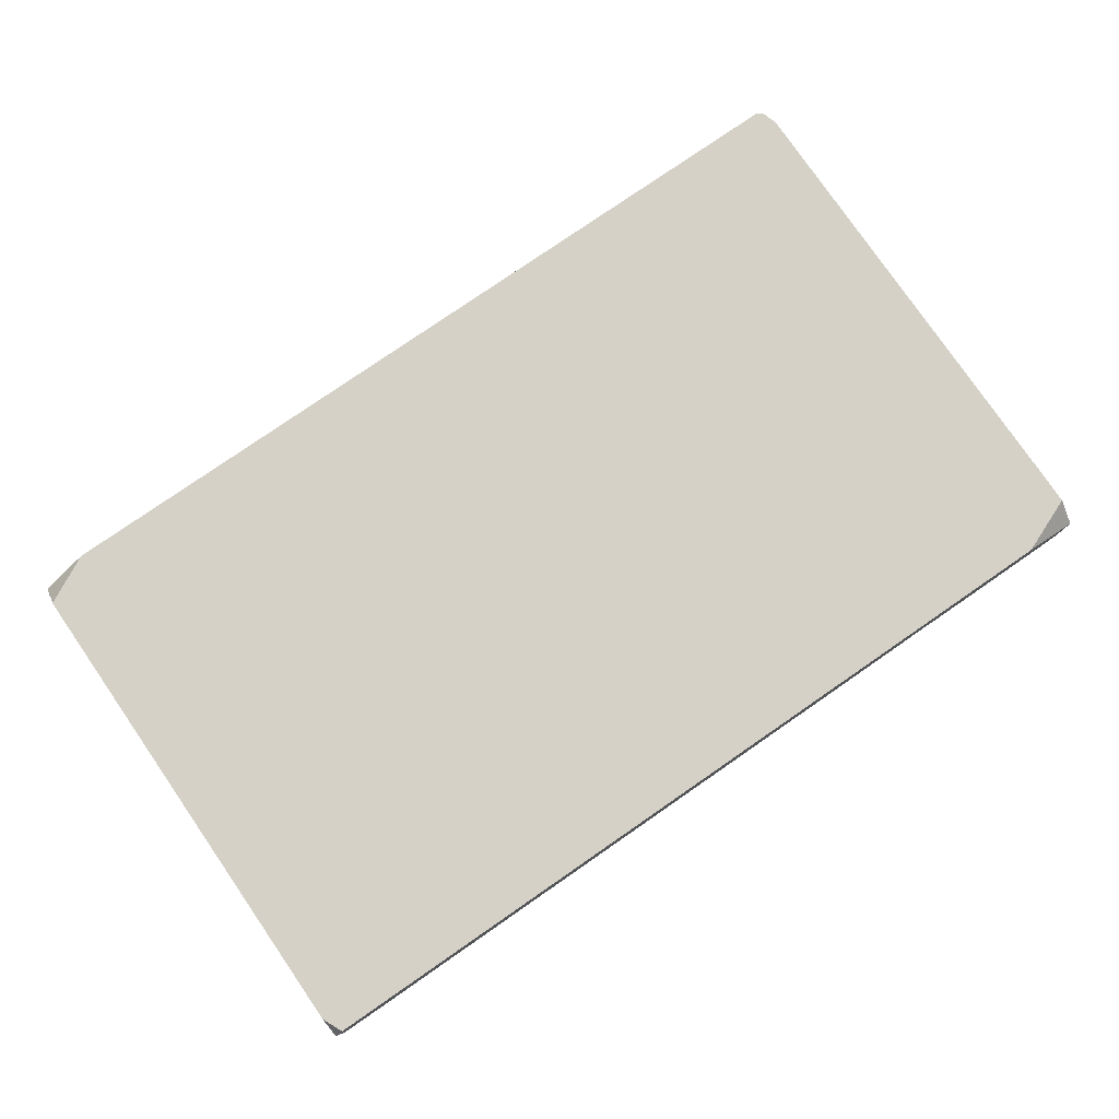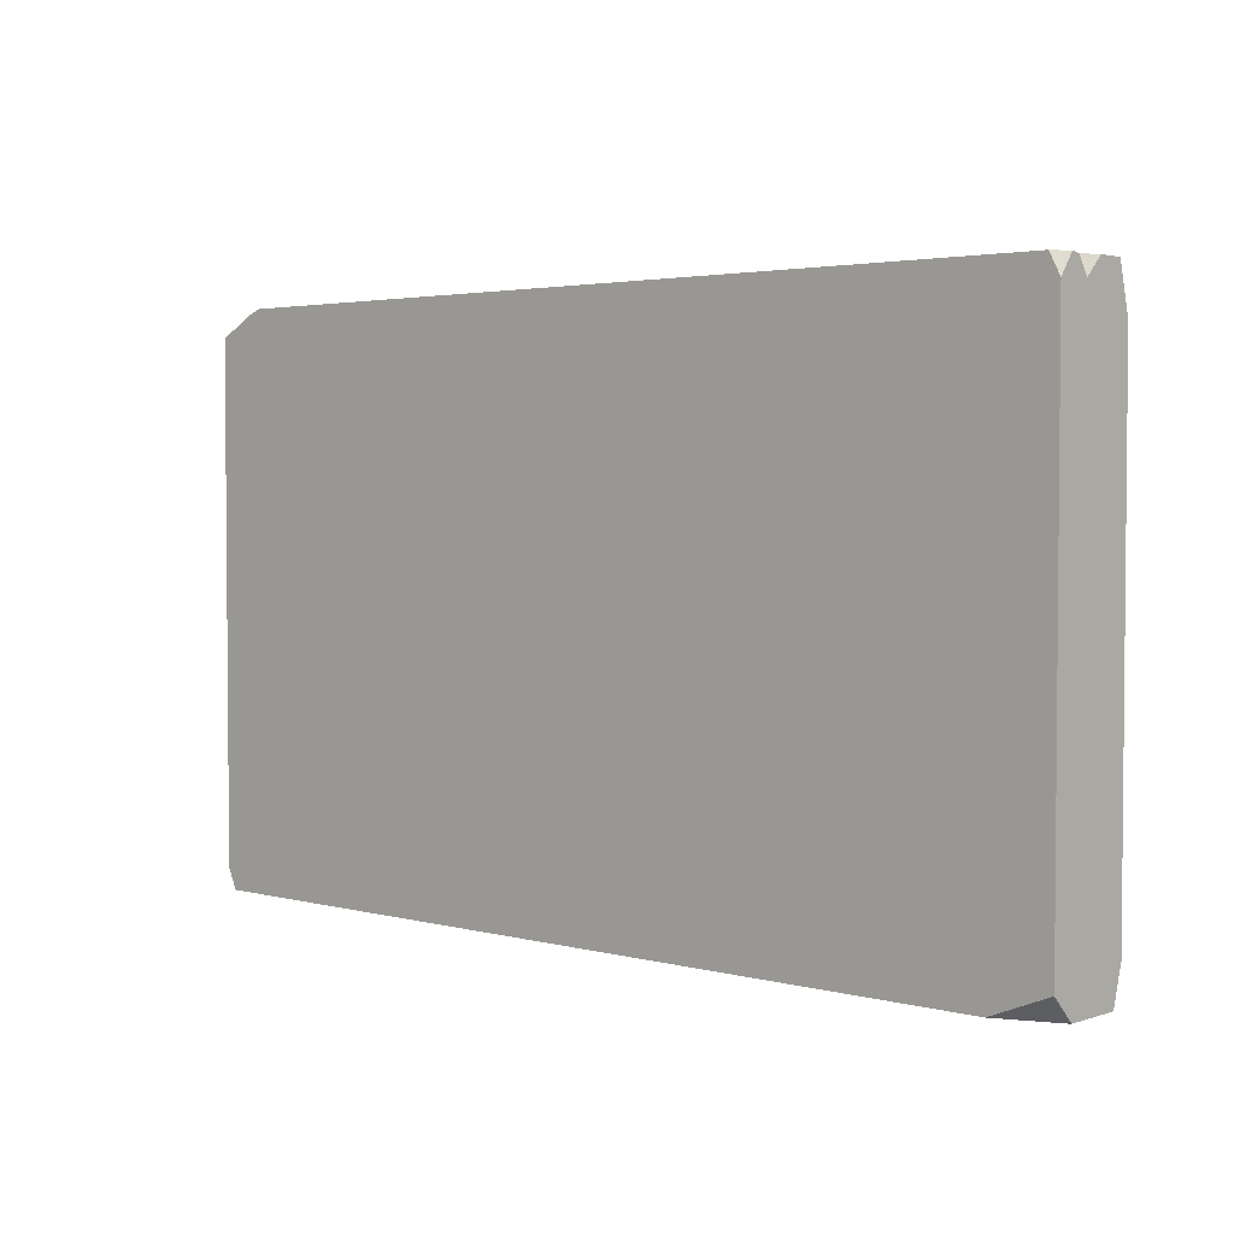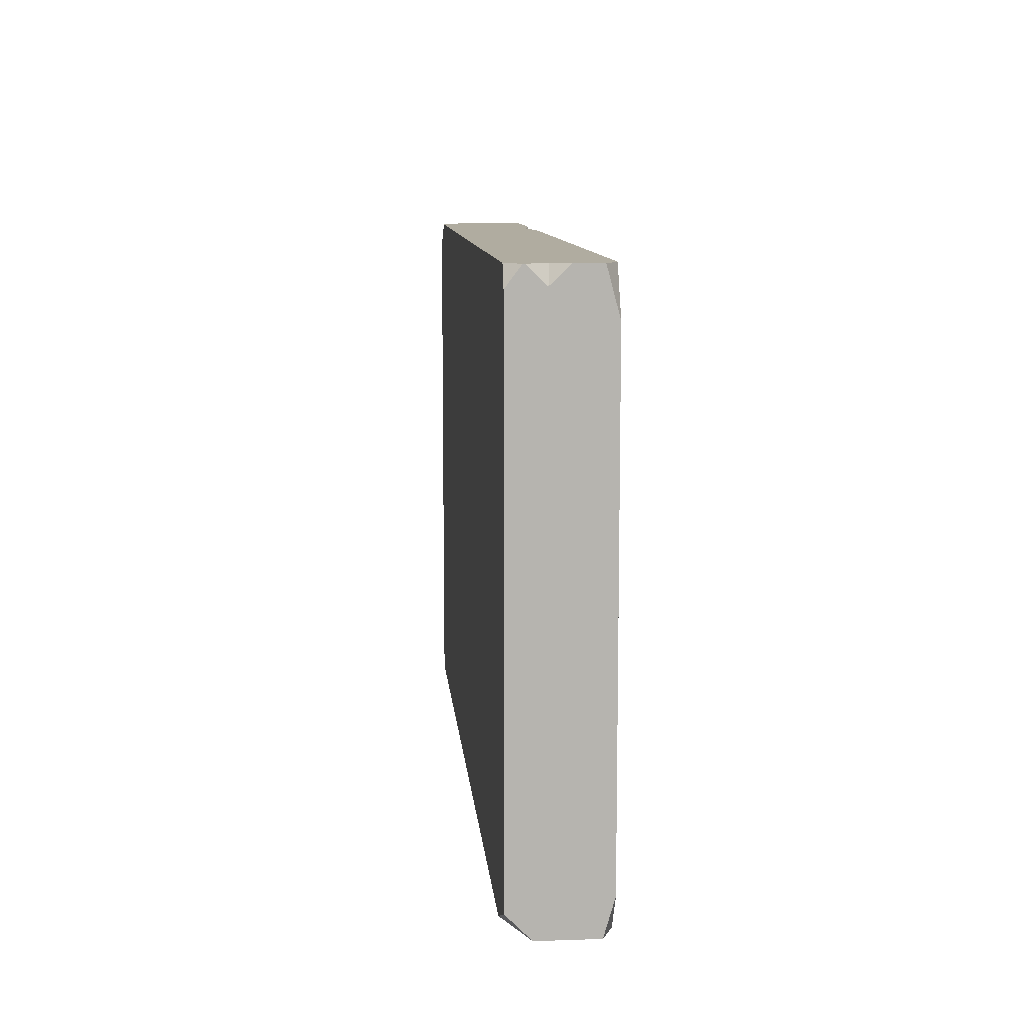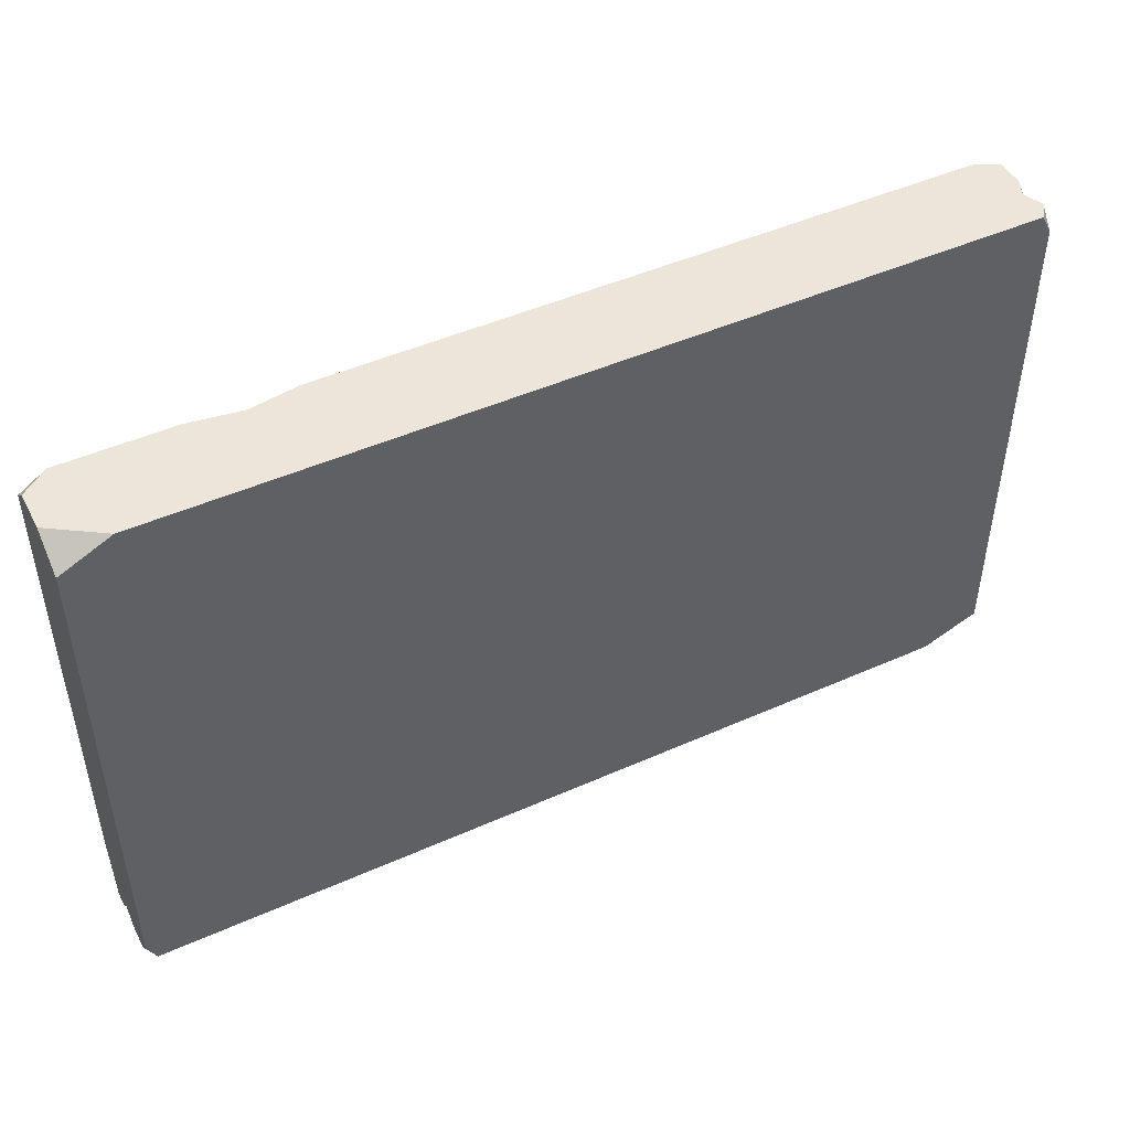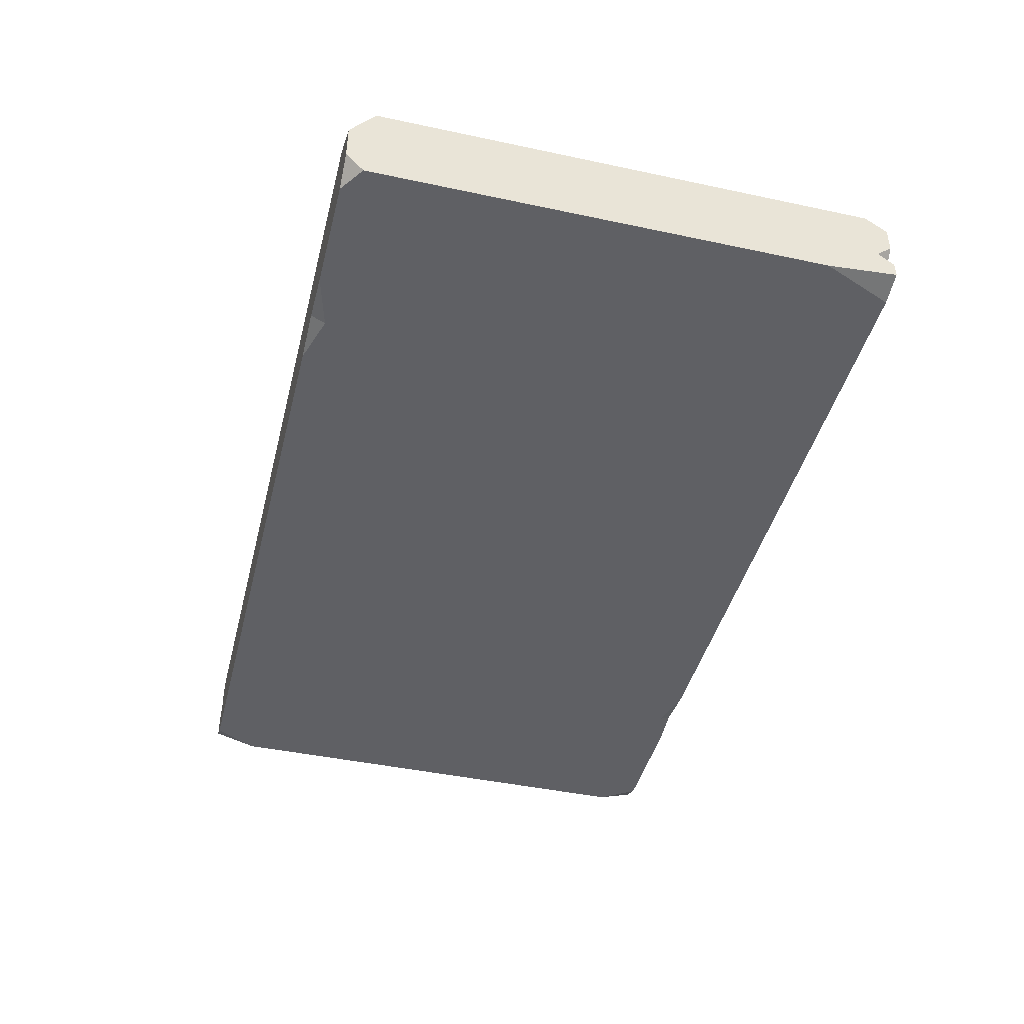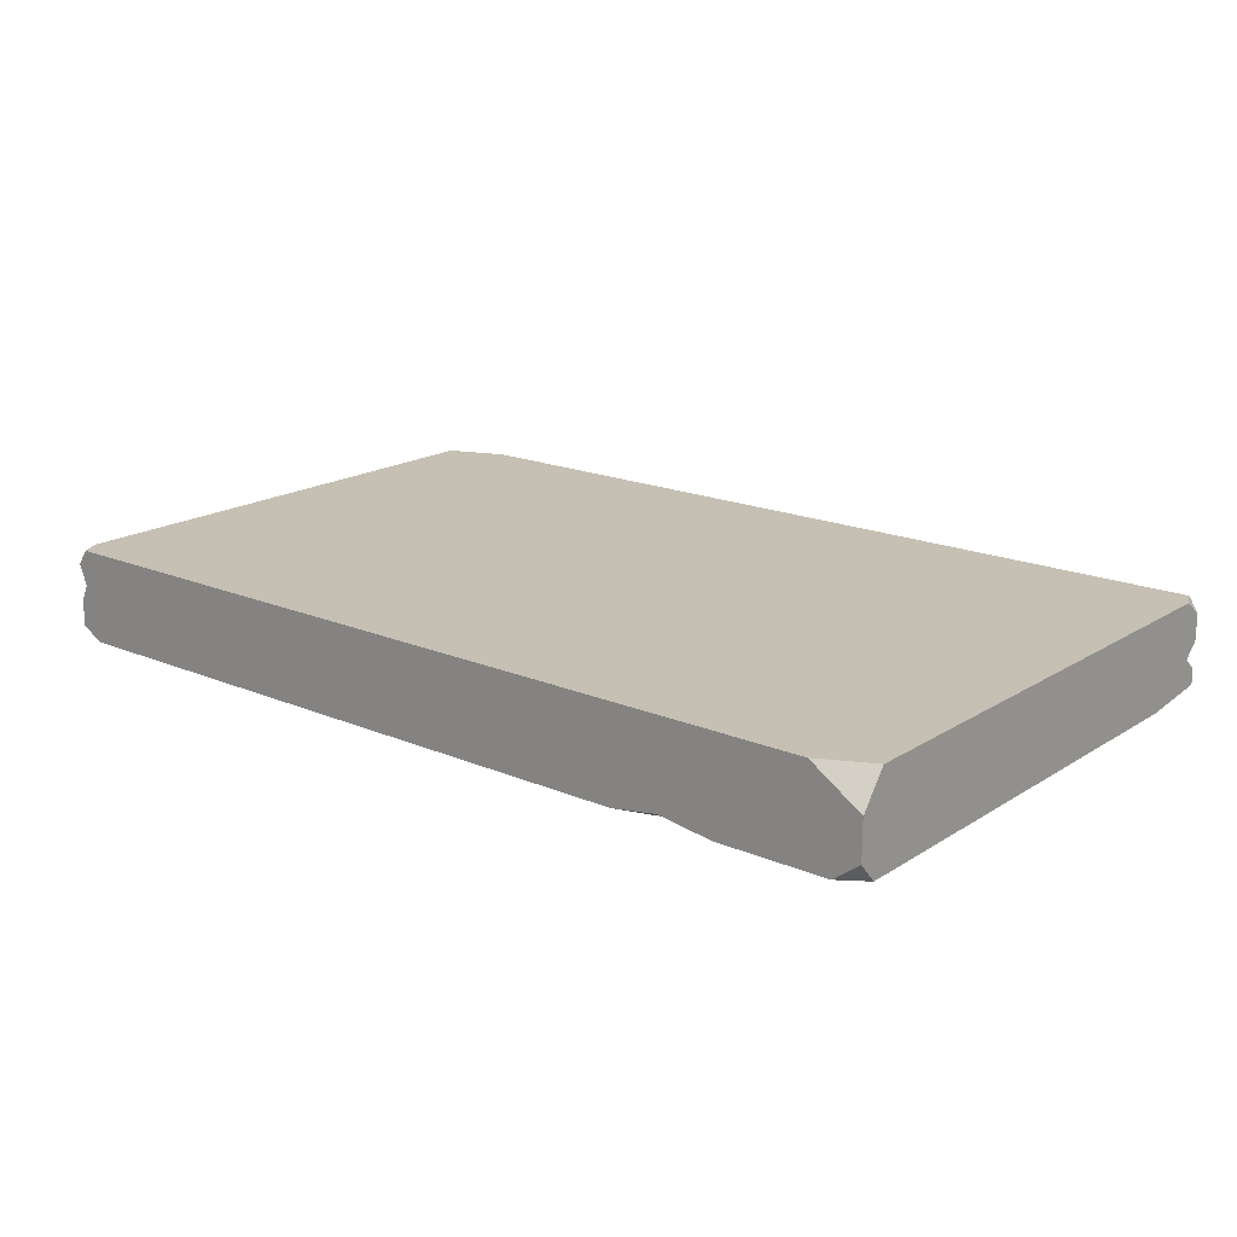
<metadata>
{"format":"obj","ext":"obj","renderer":"f3d","projection":"perspective","resolution":1024,"background":"white","views":[{"elev":78.8,"azim":-34.6,"up":"+Z"},{"elev":3.0,"azim":42.0,"up":"+Y"},{"elev":10.0,"azim":85.1,"up":"+Y"},{"elev":46.9,"azim":-26.8,"up":"+Y"},{"elev":-43.7,"azim":-104.1,"up":"+Z"},{"elev":18.1,"azim":-140.5,"up":"+Z"}]}
</metadata>
<code>
v 249.4 0 13.55
v -245.5 0 26.42
v 236.4 0 -23.58
v -234.5 0 -23.58
v 249.4 300 -17.04
v -250.6 290.4 -23.58
v 249.4 300 18.38
v -250.6 300 8.437
v -250.6 0 -19.44
v -250.6 39.47 -23.58
v -250.6 0 17.94
v -250.6 11.3 26.42
v 243.7 300 26.42
v 249.4 289.2 26.42
v 217.7 6.1e-05 26.42
v 249.4 12.95 26.42
v -250.6 286.2 26.42
v -223.2 300 26.42
v -250.6 300 -12.83
v -236.3 300 -23.58
v 170.5 0 -23.58
v 123.7 0 -23.58
v 149.1 6.807 -23.58
v 150.9 0 -20.09
v -119.3 300 -23.58
v -175.4 300 -23.58
v -146 292 -23.58
v -146 300 -19.36
v -250.6 0 3.596
v -250.6 0 -11.06
v -243.8 0 -3.139
v -250.6 8.488 -4.125
v 249.4 300 -2.495
v 249.4 300 17.31
v 249.4 290.4 7.445
v 245.1 300 6.822
v 249.4 275.7 -23.58
v 236.7 300 -23.58
v 249.4 19.72 -23.58
v 249.4 0 -17.86
f 7 13 14
f 2 12 11
f 27 23 22 4
f 8 28 26 20 19
f 9 10 4
f 32 19 6 10 9 30
f 14 13 18 15 16
f 7 14 16 1 35 34
f 1 24 21 3 40
f 16 15 1
f 17 18 8
f 19 20 6
f 21 24 23
f 23 24 22
f 28 27 26
f 25 27 28
f 29 32 31
f 31 32 30
f 34 35 36
f 36 35 33
f 35 40 39 37 5 33
f 35 1 40
f 24 31 30 9 4 22
f 31 15 2 11 29
f 1 15 31 24
f 11 12 17 8 19 32 29
f 36 18 13 7 34
f 36 28 8 18
f 27 4 10 6 20 26
f 5 37 38
f 5 38 25 28 36 33
f 37 39 3 21 23
f 38 37 23 27 25
f 39 40 3
f 15 18 17 12 2

</code>
